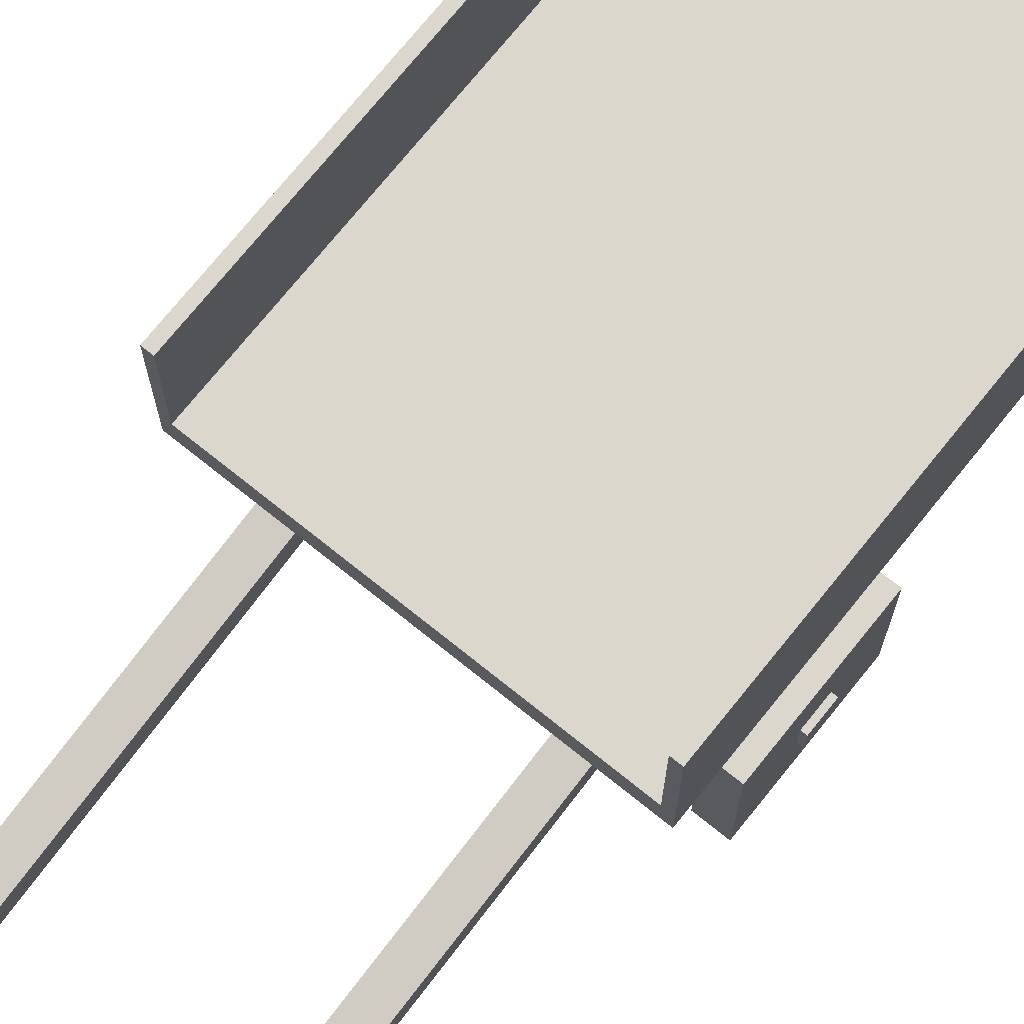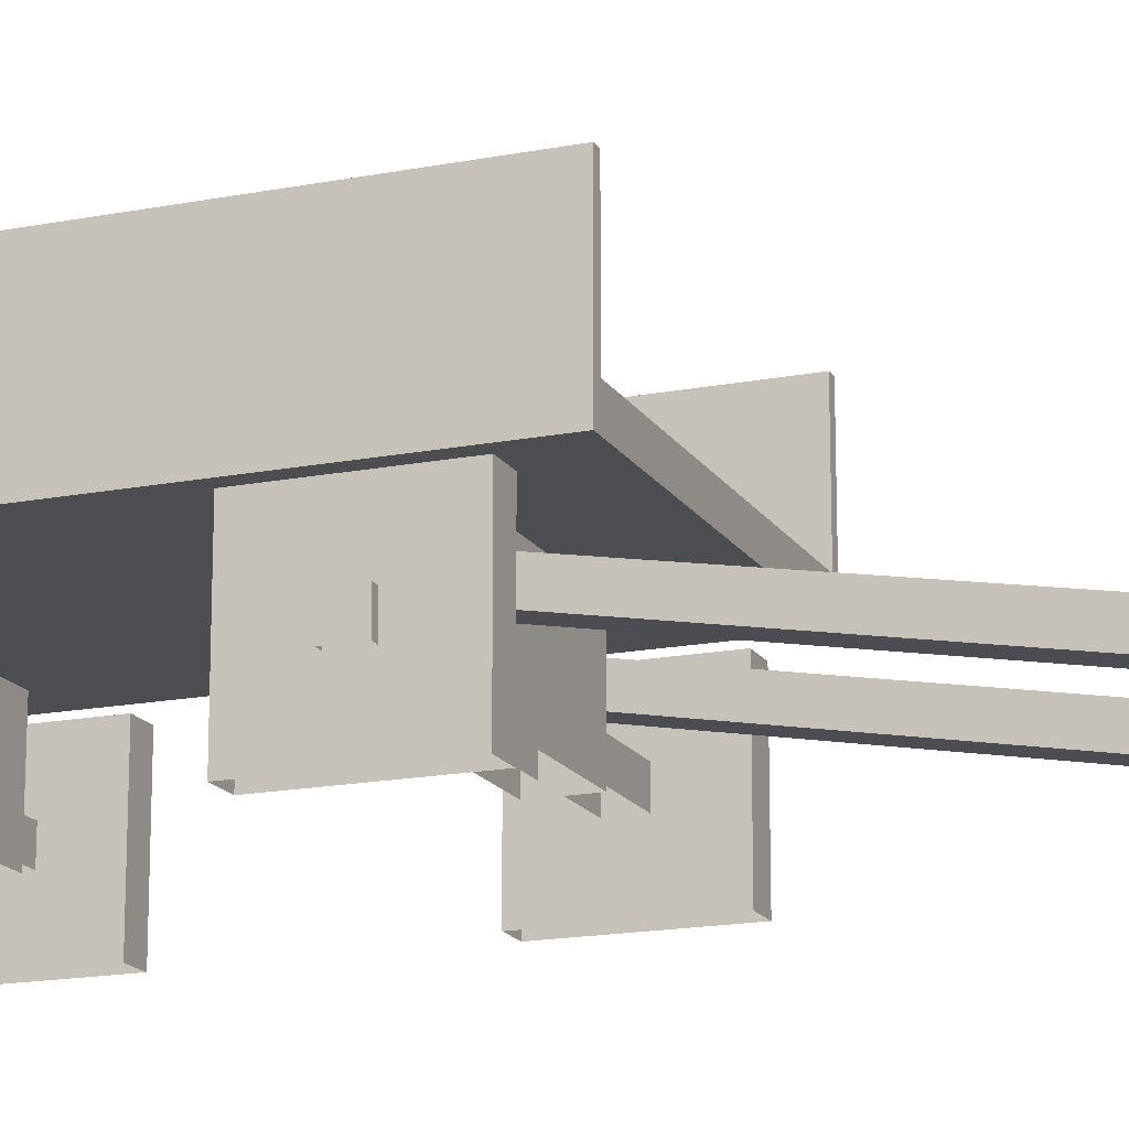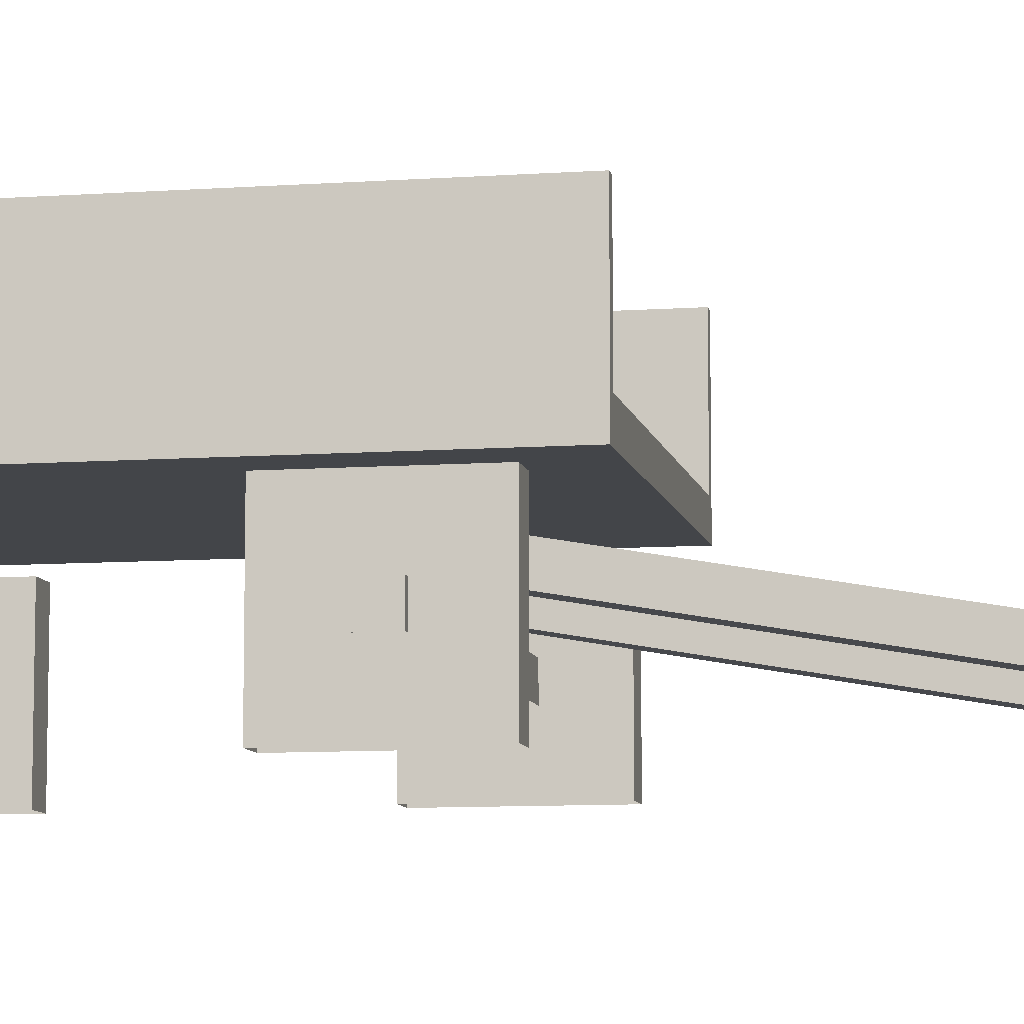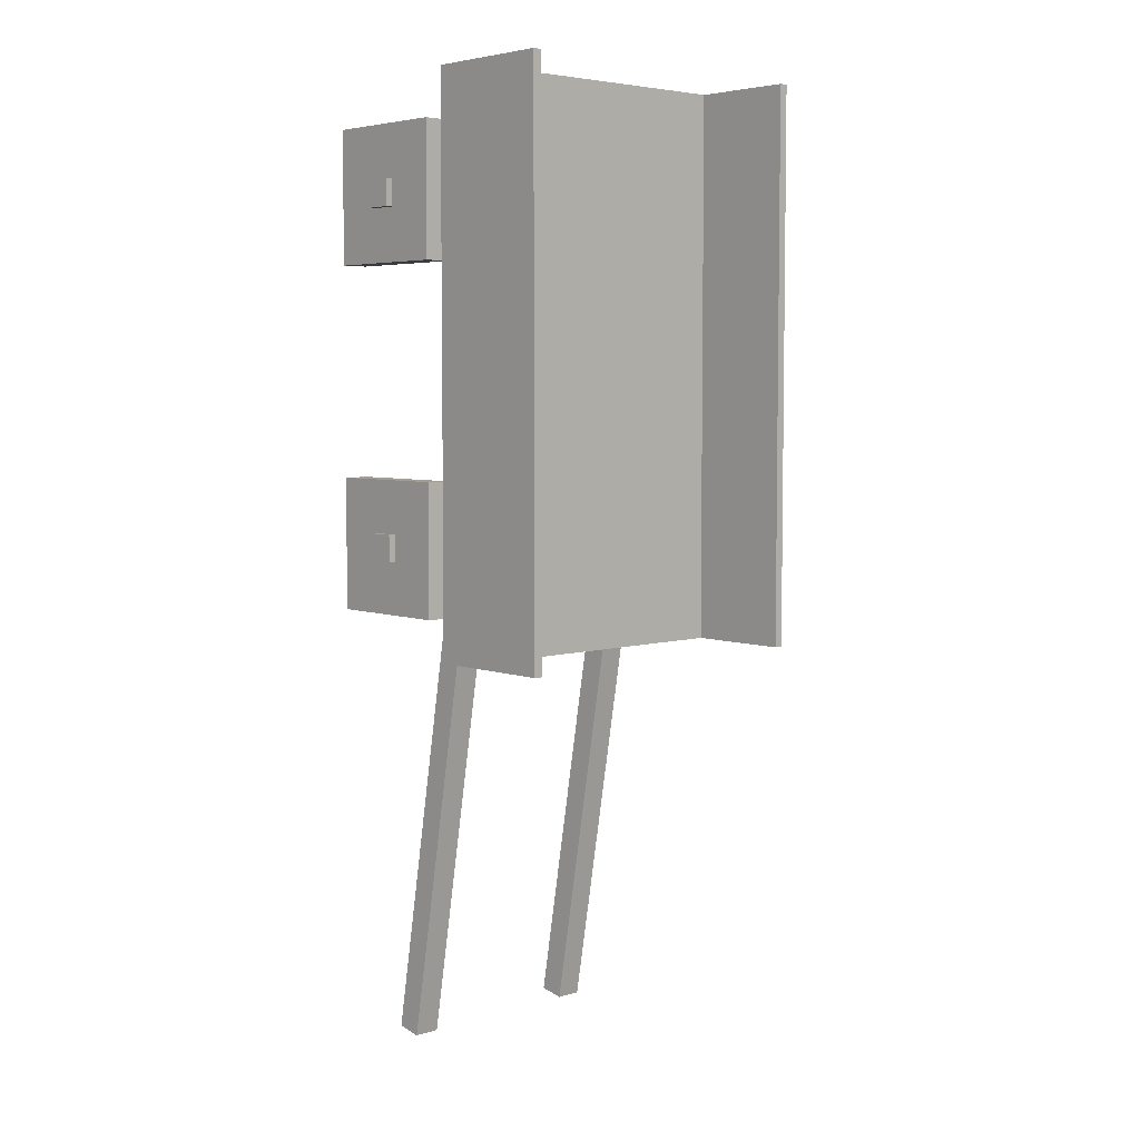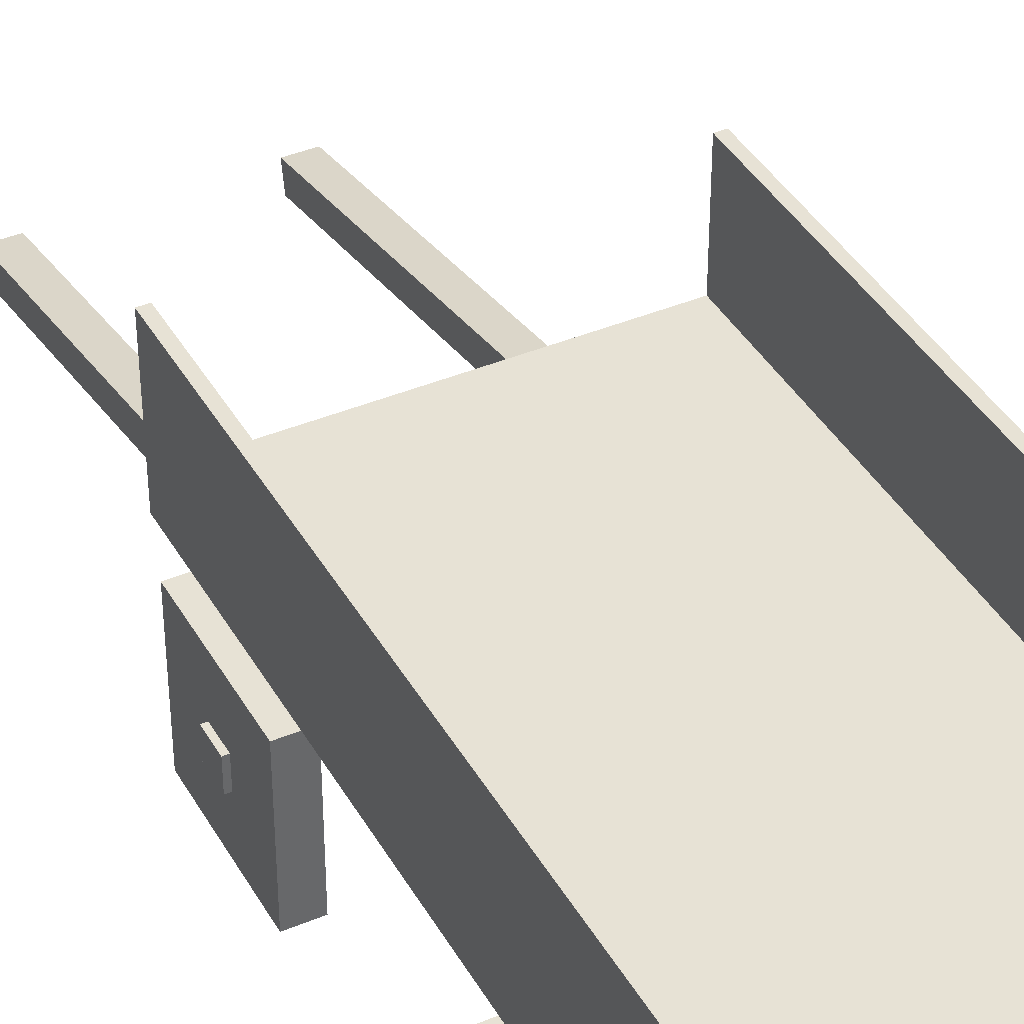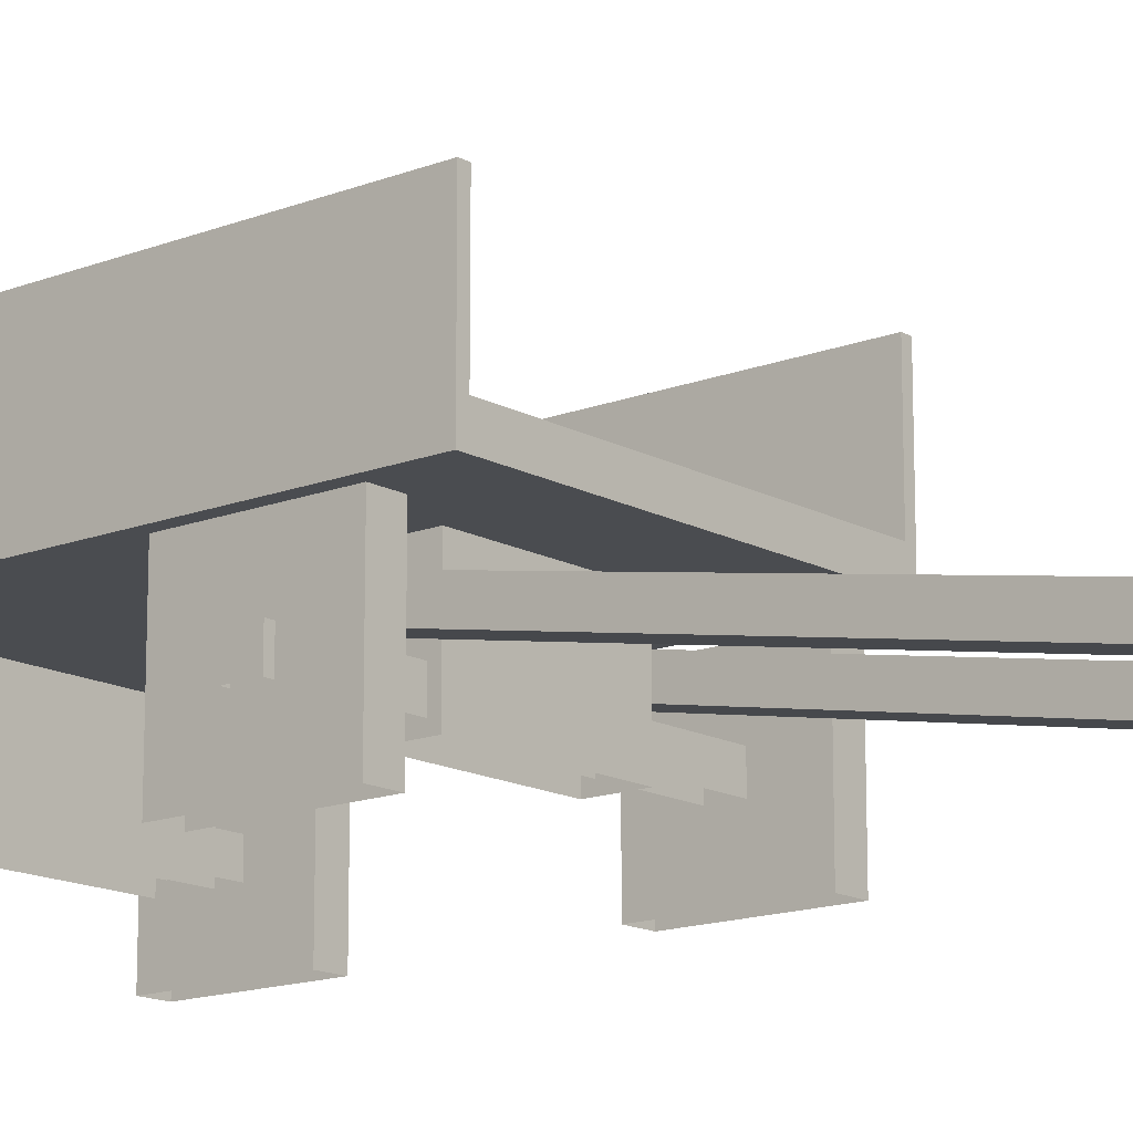
<metadata>
{"format":"obj","ext":"obj","renderer":"f3d","projection":"perspective","resolution":1024,"background":"white","views":[{"elev":73.0,"azim":38.8,"up":"+Z"},{"elev":-16.7,"azim":-68.4,"up":"+Z"},{"elev":-8.8,"azim":-79.0,"up":"+Z"},{"elev":5.2,"azim":-42.2,"up":"+Y"},{"elev":40.2,"azim":152.7,"up":"+Z"},{"elev":-14.7,"azim":-49.8,"up":"+Z"}]}
</metadata>
<code>
g dungeon_mv_cart_mesh_lod02
v 1.188 -0.5646 1
v 1.188 3.435 1
v -1.188 3.435 1
v -1.188 -0.5646 1
v 1.125 -0.5646 1.188
v -1.125 -0.5646 1.188
v -1.125 3.435 1.188
v 1.125 3.435 1.188
v 1.188 3.435 1
v 1.125 3.435 1.188
v -1.125 3.435 1.188
v -1.188 3.435 1
v -1.188 -0.5646 1
v -1.125 -0.5646 1.188
v 1.125 -0.5646 1.188
v 1.188 -0.5646 1
v 1.188 3.435 1
v 1.188 -0.5646 1
v 1.188 -0.5646 1.938
v 1.188 3.435 1.938
v 1.125 3.435 1.188
v 1.125 3.435 1.938
v 1.125 -0.5646 1.938
v 1.125 -0.5646 1.188
v 1.188 -0.5646 1
v 1.125 -0.5646 1.188
v 1.125 -0.5646 1.938
v 1.188 -0.5646 1.938
v 1.188 -0.5646 1.938
v 1.125 -0.5646 1.938
v 1.125 3.435 1.938
v 1.188 3.435 1.938
v 1.188 3.435 1.938
v 1.125 3.435 1.938
v 1.125 3.435 1.188
v 1.188 3.435 1
v -0.5625 0.04457 0.3125
v -0.5625 0.3571 0.3125
v -0.5625 0.3571 1
v -0.5625 0.04457 1
v 0.4977 0.04457 0.3125
v 0.4977 0.04457 1
v 0.4977 0.3571 1
v 0.4977 0.3571 0.3125
v -0.5625 0.3571 0.3125
v 0.4977 0.3571 0.3125
v 0.4977 0.3571 1
v -0.5625 0.3571 1
v -0.5625 0.04457 1
v 0.4977 0.04457 1
v 0.4977 0.04457 0.3125
v -0.5625 0.04457 0.3125
v -0.875 2.469 0.3125
v -0.875 2.782 0.3125
v -0.875 2.782 1
v -0.875 2.469 1
v 0.875 2.469 0.3125
v 0.875 2.469 1
v 0.875 2.782 1
v 0.875 2.782 0.3125
v -0.875 2.782 0.3125
v 0.875 2.782 0.3125
v 0.875 2.782 1
v -0.875 2.782 1
v -0.875 2.469 1
v 0.875 2.469 1
v 0.875 2.469 0.3125
v -0.875 2.469 0.3125
v -1.188 3.435 1
v -1.188 3.435 1.938
v -1.188 -0.5646 1.938
v -1.188 -0.5646 1
v -1.125 3.435 1.188
v -1.125 -0.5646 1.188
v -1.125 -0.5646 1.938
v -1.125 3.435 1.938
v -1.188 -0.5646 1
v -1.188 -0.5646 1.938
v -1.125 -0.5646 1.938
v -1.125 -0.5646 1.188
v -1.188 -0.5646 1.938
v -1.188 3.435 1.938
v -1.125 3.435 1.938
v -1.125 -0.5646 1.938
v -1.188 3.435 1.938
v -1.188 3.435 1
v -1.125 3.435 1.188
v -1.125 3.435 1.938
v 0.5937 0.2901 0.6567
v 0.7812 0.2901 0.6567
v 0.7812 0.2576 0.8413
v 0.5937 0.2576 0.8413
v 0.5937 -3.403 0.005495
v 0.5937 -3.435 0.1901
v 0.7812 -3.435 0.1901
v 0.7812 -3.403 0.005495
v 0.5937 0.2901 0.6567
v 0.5937 -3.403 0.005495
v 0.7812 -3.403 0.005495
v 0.7812 0.2901 0.6567
v 0.7812 0.2901 0.6567
v 0.7812 -3.403 0.005495
v 0.7812 -3.435 0.1901
v 0.7812 0.2576 0.8413
v 0.7812 0.2576 0.8413
v 0.7812 -3.435 0.1901
v 0.5937 -3.435 0.1901
v 0.5937 0.2576 0.8413
v 0.5937 0.2576 0.8413
v 0.5937 -3.435 0.1901
v 0.5937 -3.403 0.005495
v 0.5937 0.2901 0.6567
v -0.8137 0.2901 0.6567
v -0.6262 0.2901 0.6567
v -0.6262 0.2576 0.8413
v -0.8137 0.2576 0.8413
v -0.8137 -3.403 0.005495
v -0.8137 -3.435 0.1901
v -0.6262 -3.435 0.1901
v -0.6262 -3.403 0.005495
v -0.8137 0.2901 0.6567
v -0.8137 -3.403 0.005495
v -0.6262 -3.403 0.005495
v -0.6262 0.2901 0.6567
v -0.6262 0.2901 0.6567
v -0.6262 -3.403 0.005495
v -0.6262 -3.435 0.1901
v -0.6262 0.2576 0.8413
v -0.6262 0.2576 0.8413
v -0.6262 -3.435 0.1901
v -0.8137 -3.435 0.1901
v -0.8137 0.2576 0.8413
v -0.8137 0.2576 0.8413
v -0.8137 -3.435 0.1901
v -0.8137 -3.403 0.005495
v -0.8137 0.2901 0.6567
v -1.312 0.1071 0.375
v -1.312 0.2946 0.375
v -1.312 0.2946 0.5625
v -1.312 0.1071 0.5625
v -1.075 -0.2679 0.9375
v -1.263 -0.2679 0.9375
v -1.263 0.6696 0.9375
v -1.075 0.6696 0.9375
v -1.075 -0.2679 0
v -1.263 -0.2679 0
v -1.263 -0.2679 0.9375
v -1.075 -0.2679 0.9375
v -1.075 0.6696 0
v -1.075 0.6696 0.9375
v -1.263 0.6696 0.9375
v -1.263 0.6696 7.629e-08
v 1.312 0.2946 0.375
v 1.312 0.1071 0.375
v 1.312 0.1071 0.5625
v 1.312 0.2946 0.5625
v 1.092 0.6696 0.9375
v 1.279 0.6696 0.9375
v 1.279 -0.2679 0.9375
v 1.092 -0.2679 0.9375
v 1.092 0.6696 7.629e-08
v 1.279 0.6696 7.629e-08
v 1.279 0.6696 0.9375
v 1.092 0.6696 0.9375
v 1.092 -0.2679 0
v 1.092 -0.2679 0.9375
v 1.279 -0.2679 0.9375
v 1.279 -0.2679 0
v 1.312 0.1071 0.375
v -1.312 0.1071 0.375
v -1.312 0.1071 0.5625
v 1.312 0.1071 0.5625
v 1.312 0.1071 0.5625
v -1.312 0.1071 0.5625
v -1.312 0.2946 0.5625
v 1.312 0.2946 0.5625
v 1.312 0.2946 0.5625
v -1.312 0.2946 0.5625
v -1.312 0.2946 0.375
v 1.312 0.2946 0.375
v -1.312 2.532 0.375
v -1.312 2.719 0.375
v -1.312 2.719 0.5625
v -1.312 2.532 0.5625
v -1.075 2.157 0.9375
v -1.263 2.157 0.9375
v -1.263 3.094 0.9375
v -1.075 3.094 0.9375
v -1.075 2.157 2.289e-07
v -1.263 2.157 2.289e-07
v -1.263 2.157 0.9375
v -1.075 2.157 0.9375
v -1.075 3.094 1.526e-07
v -1.075 3.094 0.9375
v -1.263 3.094 0.9375
v -1.263 3.094 1.526e-07
v 1.312 2.719 0.375
v 1.312 2.532 0.375
v 1.312 2.532 0.5625
v 1.312 2.719 0.5625
v 1.092 3.094 0.9375
v 1.279 3.094 0.9375
v 1.279 2.157 0.9375
v 1.092 2.157 0.9375
v 1.092 3.094 1.526e-07
v 1.279 3.094 1.526e-07
v 1.279 3.094 0.9375
v 1.092 3.094 0.9375
v 1.092 2.157 2.289e-07
v 1.092 2.157 0.9375
v 1.279 2.157 0.9375
v 1.279 2.157 2.289e-07
v 1.312 2.532 0.375
v -1.312 2.532 0.375
v -1.312 2.532 0.5625
v 1.312 2.532 0.5625
v 1.312 2.532 0.5625
v -1.312 2.532 0.5625
v -1.312 2.719 0.5625
v 1.312 2.719 0.5625
v 1.312 2.719 0.5625
v -1.312 2.719 0.5625
v -1.312 2.719 0.375
v 1.312 2.719 0.375
v -1.075 -0.2679 0
v -1.075 -0.2679 0.9375
v -1.075 0.6696 0.9375
v -1.075 0.6696 0
v -1.263 0.6696 7.629e-08
v -1.263 0.6696 0.9375
v -1.263 -0.2679 0.9375
v -1.263 -0.2679 0
v 1.092 0.6696 7.629e-08
v 1.092 0.6696 0.9375
v 1.092 -0.2679 0.9375
v 1.092 -0.2679 0
v 1.279 -0.2679 0
v 1.279 -0.2679 0.9375
v 1.279 0.6696 0.9375
v 1.279 0.6696 7.629e-08
v -1.075 2.157 2.289e-07
v -1.075 2.157 0.9375
v -1.075 3.094 0.9375
v -1.075 3.094 1.526e-07
v -1.263 3.094 1.526e-07
v -1.263 3.094 0.9375
v -1.263 2.157 0.9375
v -1.263 2.157 2.289e-07
v 1.092 3.094 1.526e-07
v 1.092 3.094 0.9375
v 1.092 2.157 0.9375
v 1.092 2.157 2.289e-07
v 1.279 2.157 2.289e-07
v 1.279 2.157 0.9375
v 1.279 3.094 0.9375
v 1.279 3.094 1.526e-07
g dungeon_mv_cart_mesh_lod02_0
f 3 2 1
f 4 3 1
f 7 6 5
f 8 7 5
f 11 10 9
f 12 11 9
f 15 14 13
f 16 15 13
f 19 18 17
f 20 19 17
f 23 22 21
f 24 23 21
f 27 26 25
f 28 27 25
f 31 30 29
f 32 31 29
f 35 34 33
f 36 35 33
f 39 38 37
f 40 39 37
f 43 42 41
f 44 43 41
f 47 46 45
f 48 47 45
f 51 50 49
f 52 51 49
f 55 54 53
f 56 55 53
f 59 58 57
f 60 59 57
f 63 62 61
f 64 63 61
f 67 66 65
f 68 67 65
f 71 70 69
f 72 71 69
f 75 74 73
f 76 75 73
f 79 78 77
f 80 79 77
f 83 82 81
f 84 83 81
f 87 86 85
f 88 87 85
f 91 90 89
f 92 91 89
f 95 94 93
f 96 95 93
f 99 98 97
f 100 99 97
f 103 102 101
f 104 103 101
f 107 106 105
f 108 107 105
f 111 110 109
f 112 111 109
f 115 114 113
f 116 115 113
f 119 118 117
f 120 119 117
f 123 122 121
f 124 123 121
f 127 126 125
f 128 127 125
f 131 130 129
f 132 131 129
f 135 134 133
f 136 135 133
f 139 138 137
f 140 139 137
f 143 142 141
f 144 143 141
f 147 146 145
f 148 147 145
f 151 150 149
f 152 151 149
f 155 154 153
f 156 155 153
f 159 158 157
f 160 159 157
f 163 162 161
f 164 163 161
f 167 166 165
f 168 167 165
f 171 170 169
f 172 171 169
f 175 174 173
f 176 175 173
f 179 178 177
f 180 179 177
f 183 182 181
f 184 183 181
f 187 186 185
f 188 187 185
f 191 190 189
f 192 191 189
f 195 194 193
f 196 195 193
f 199 198 197
f 200 199 197
f 203 202 201
f 204 203 201
f 207 206 205
f 208 207 205
f 211 210 209
f 212 211 209
f 215 214 213
f 216 215 213
f 219 218 217
f 220 219 217
f 223 222 221
f 224 223 221
f 227 226 225
f 228 227 225
f 231 230 229
f 232 231 229
f 235 234 233
f 236 235 233
f 239 238 237
f 240 239 237
f 243 242 241
f 244 243 241
f 247 246 245
f 248 247 245
f 251 250 249
f 252 251 249
f 255 254 253
f 256 255 253

</code>
